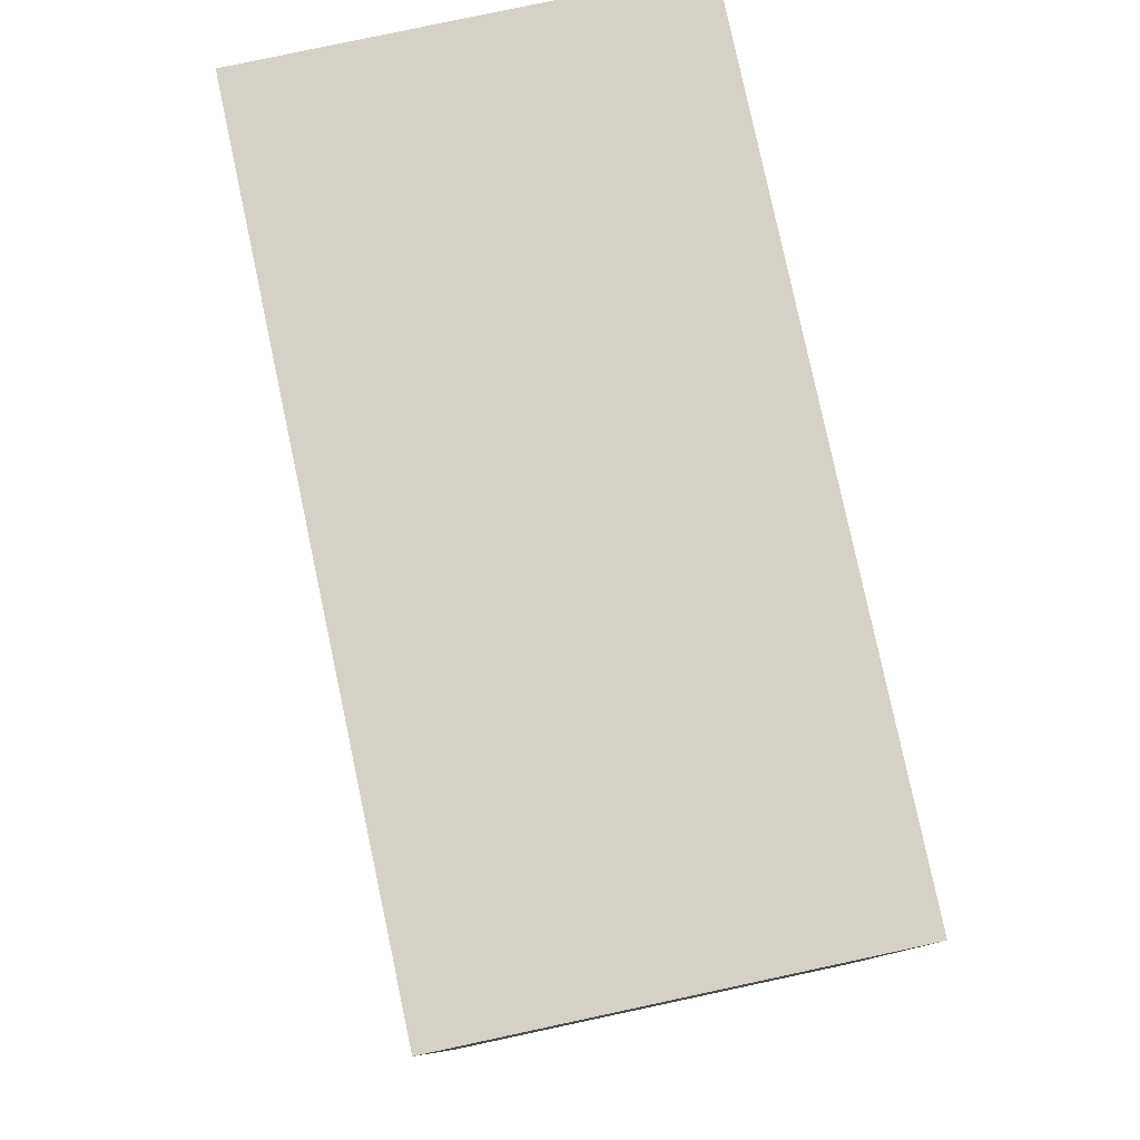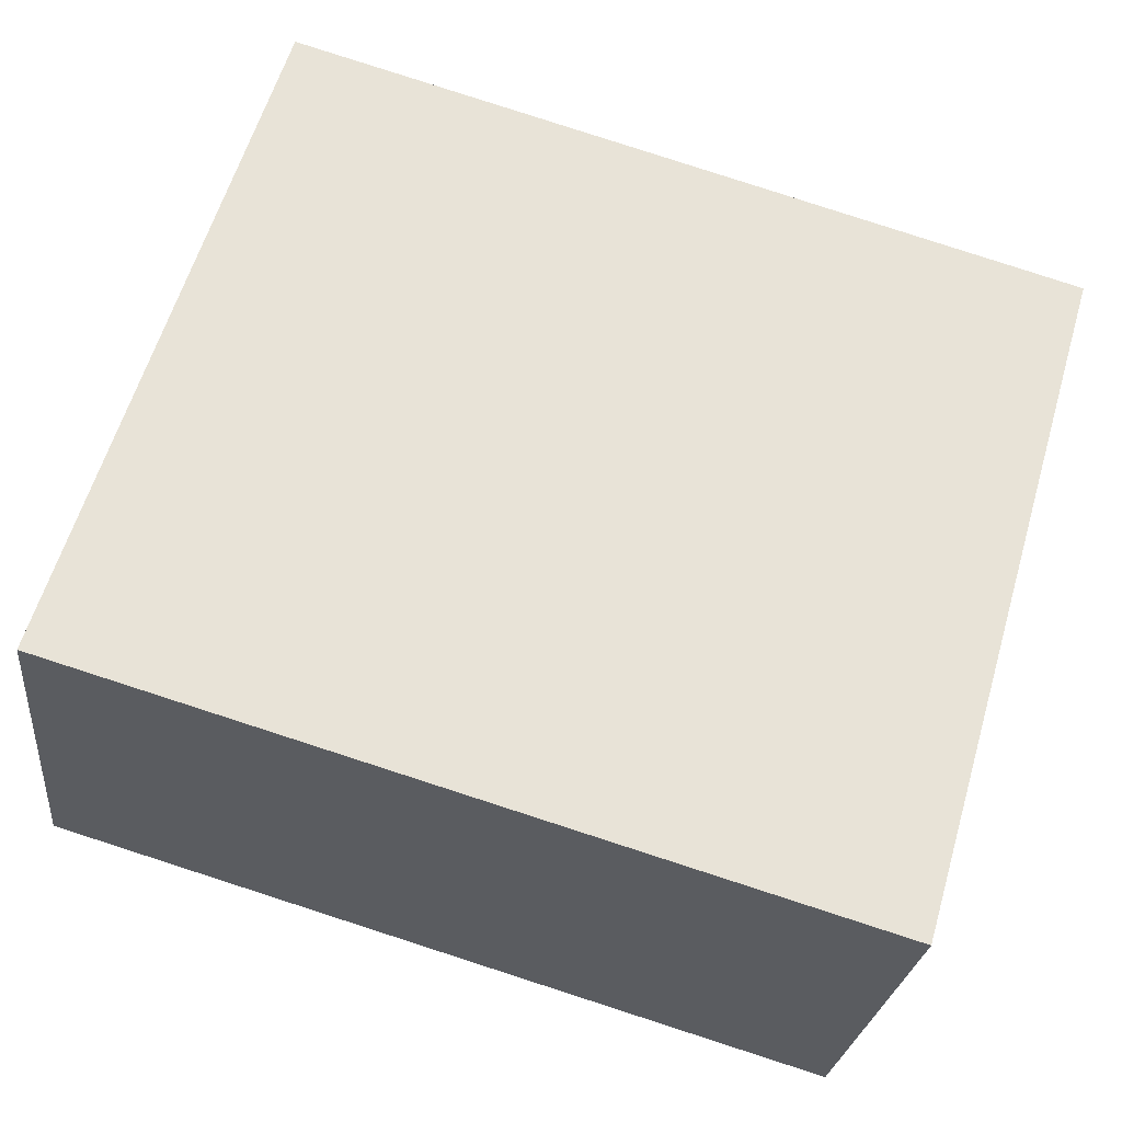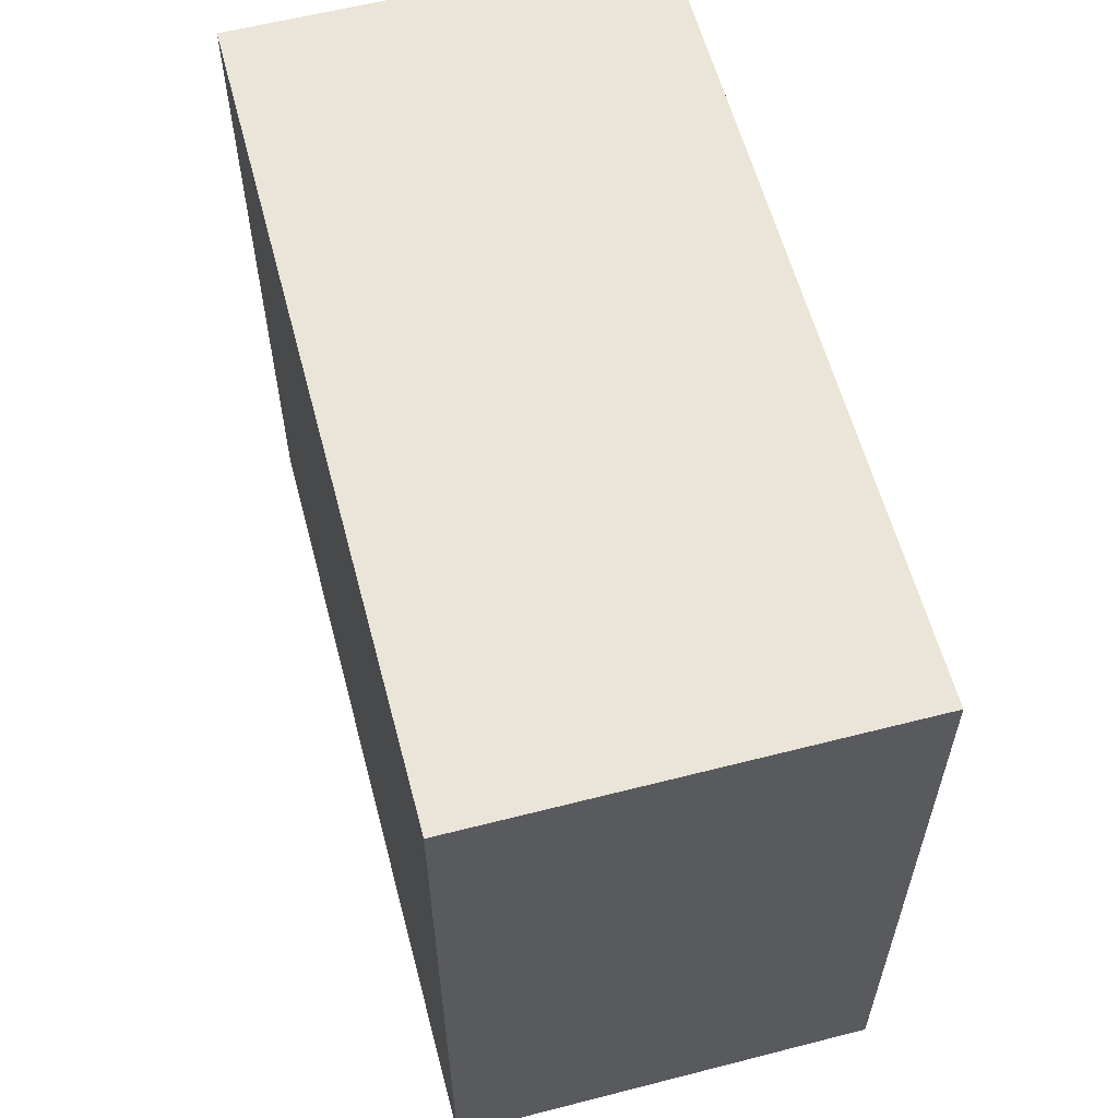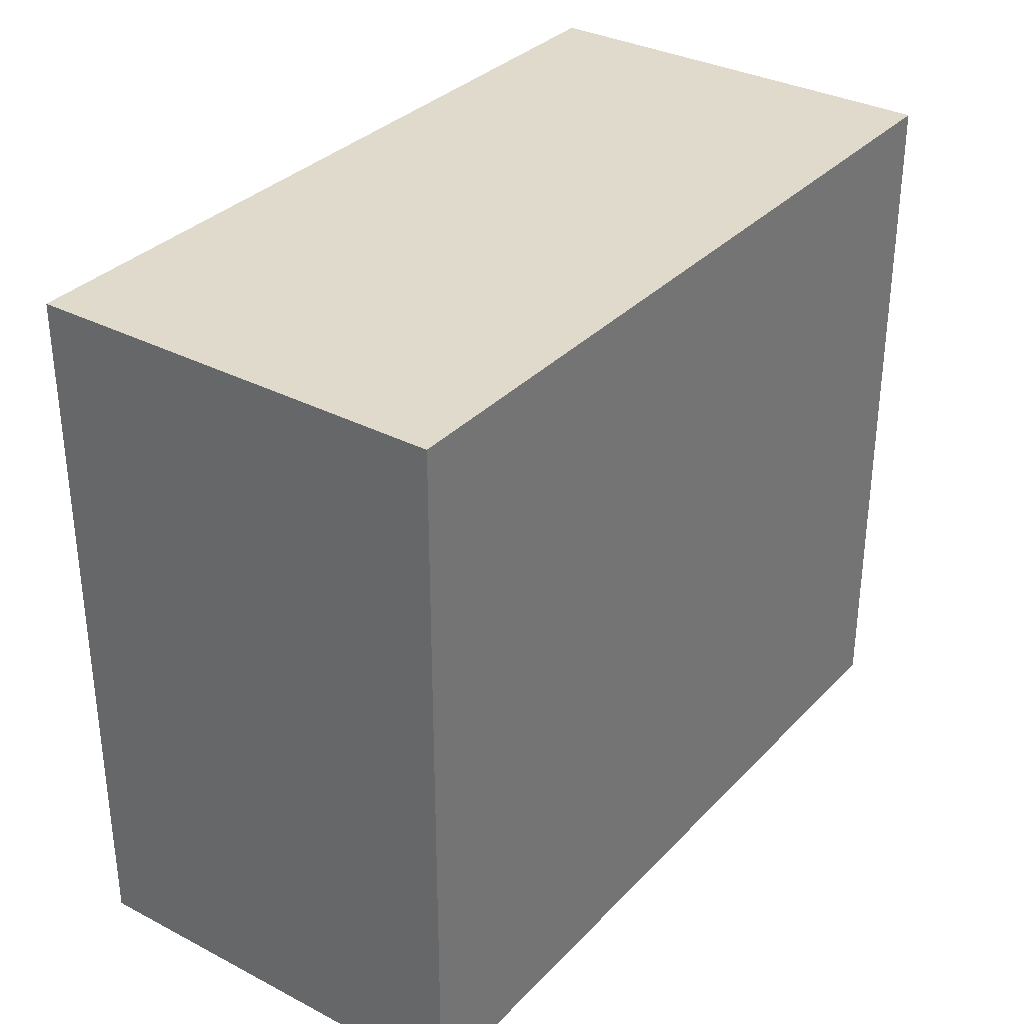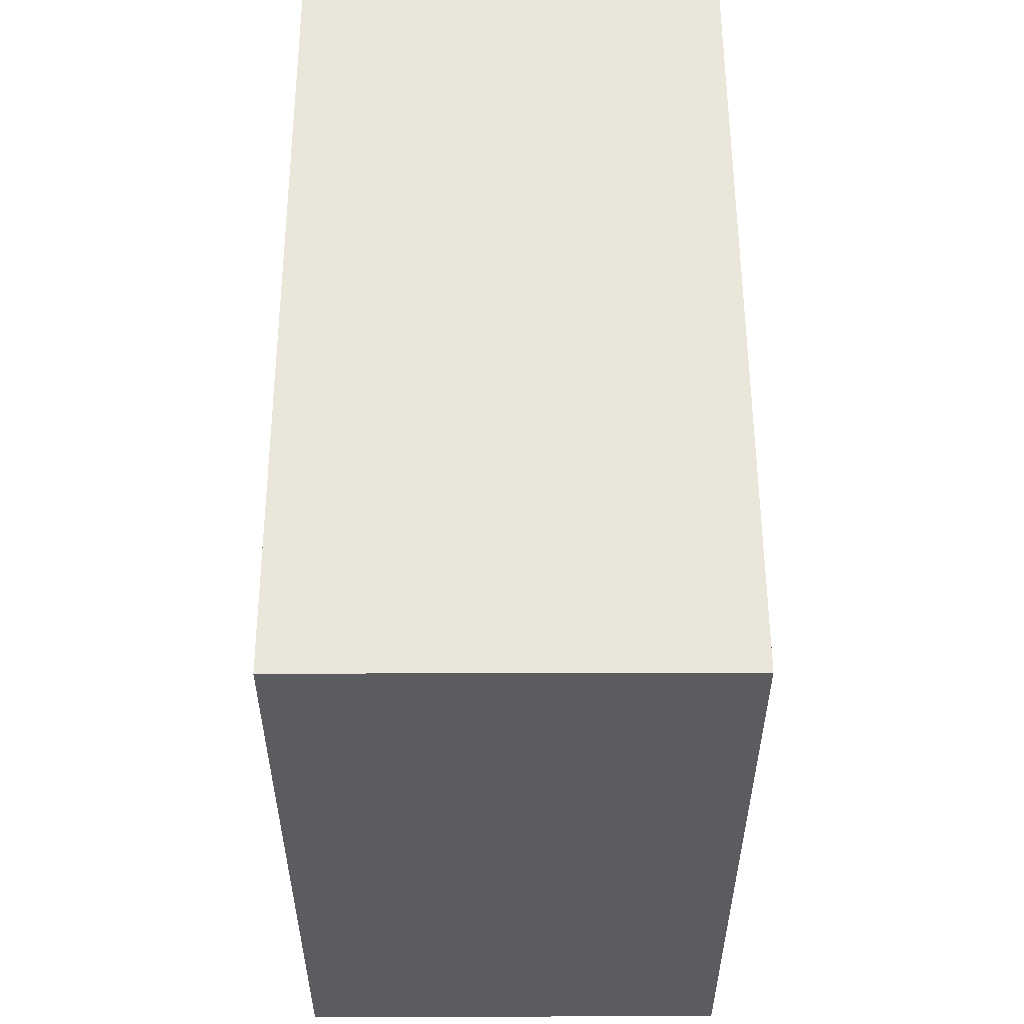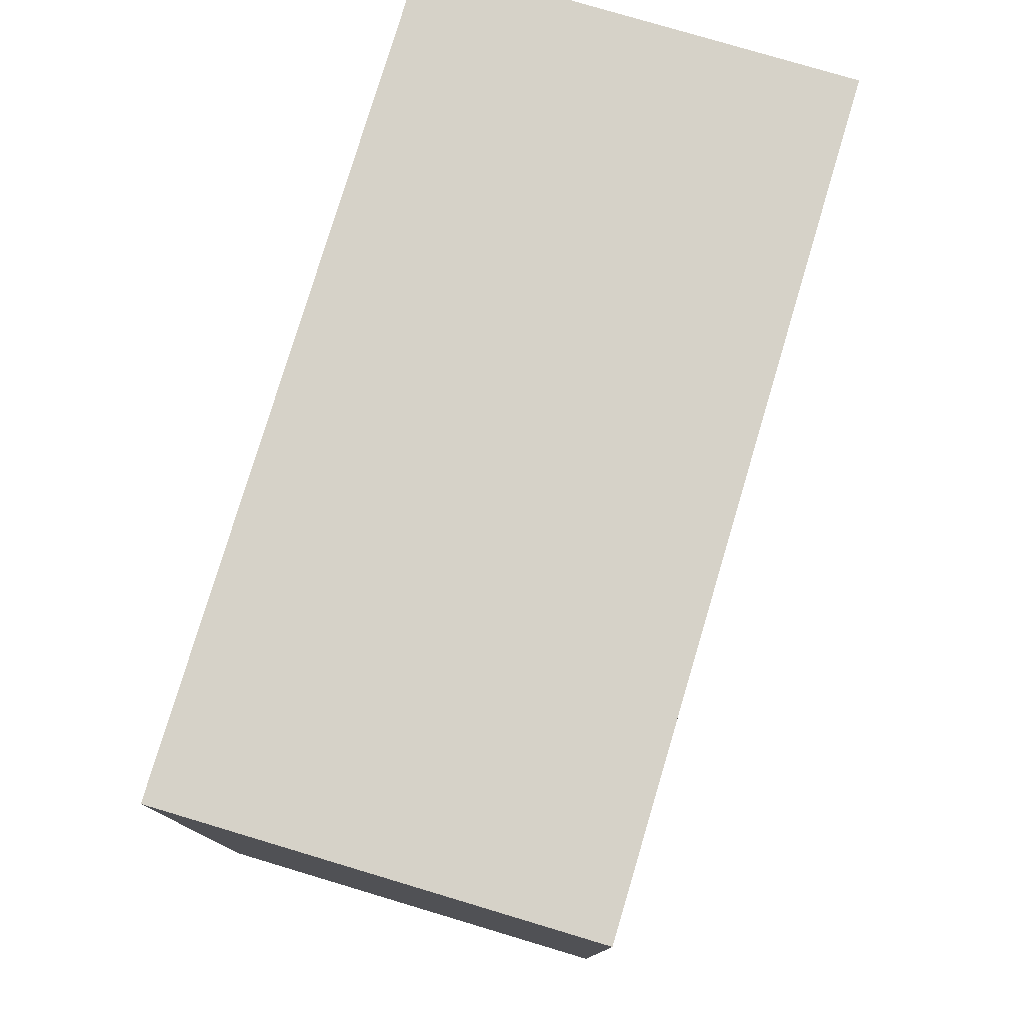
<metadata>
{"format":"obj","ext":"obj","renderer":"f3d","projection":"perspective","resolution":1024,"background":"white","views":[{"elev":79.7,"azim":71.1,"up":"+Y"},{"elev":60.8,"azim":-163.5,"up":"+Z"},{"elev":59.5,"azim":-111.6,"up":"+Y"},{"elev":33.0,"azim":-61.1,"up":"+Y"},{"elev":54.9,"azim":83.0,"up":"+Y"},{"elev":78.1,"azim":99.8,"up":"+Y"}]}
</metadata>
<code>
v  1.129 5.767e-16 -9.418
v  18.23 -1.338e-16 2.185
v  0 0 0
v  19.36 4.429e-16 -7.233
v  18.23 15.9 2.184
v  1.13 15.9 -9.418
v  0.0003391 15.9 -0.0005036
v  19.36 15.9 -7.234
g defaultobject
f 1 2 3
f 2 1 4
f 5 6 7
f 6 5 8
f 2 7 3
f 7 2 5
f 7 1 3
f 1 7 6
f 6 4 1
f 4 6 8
f 4 5 2
f 5 4 8

</code>
